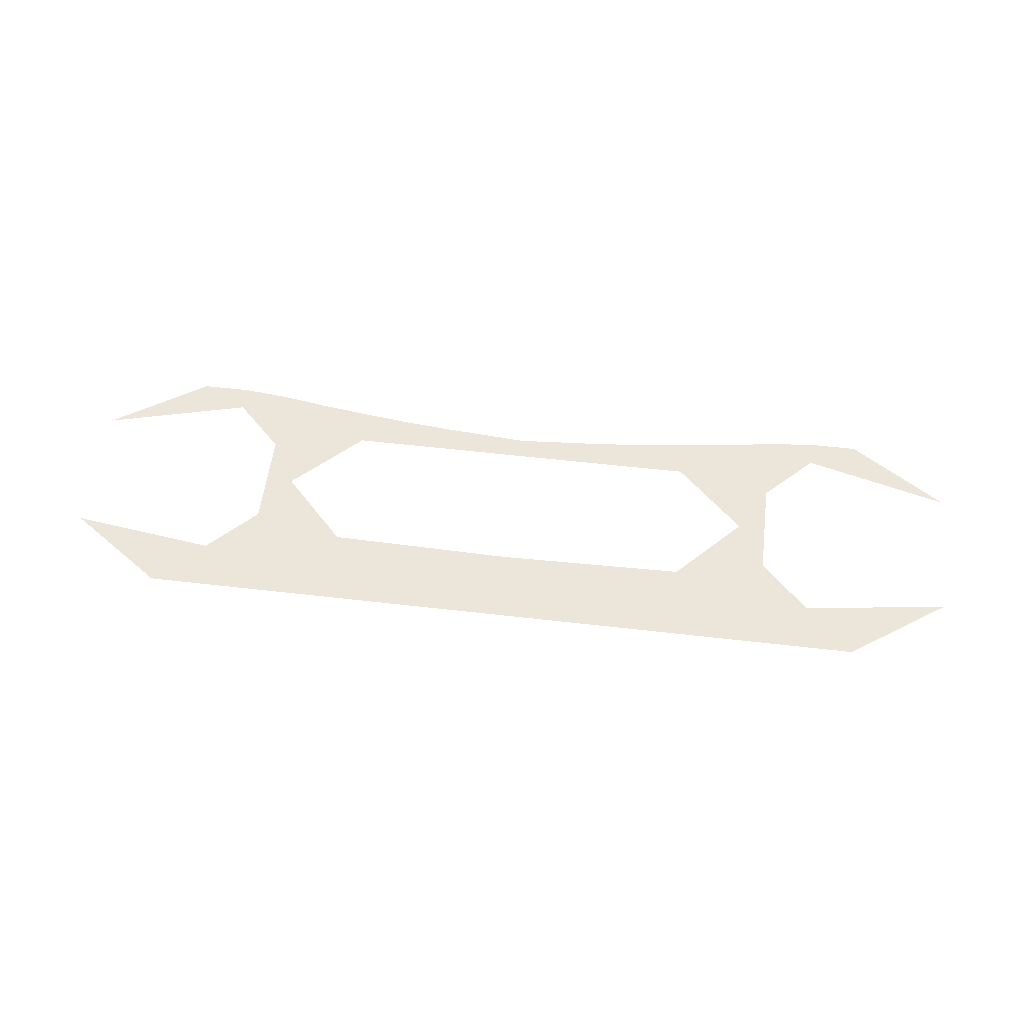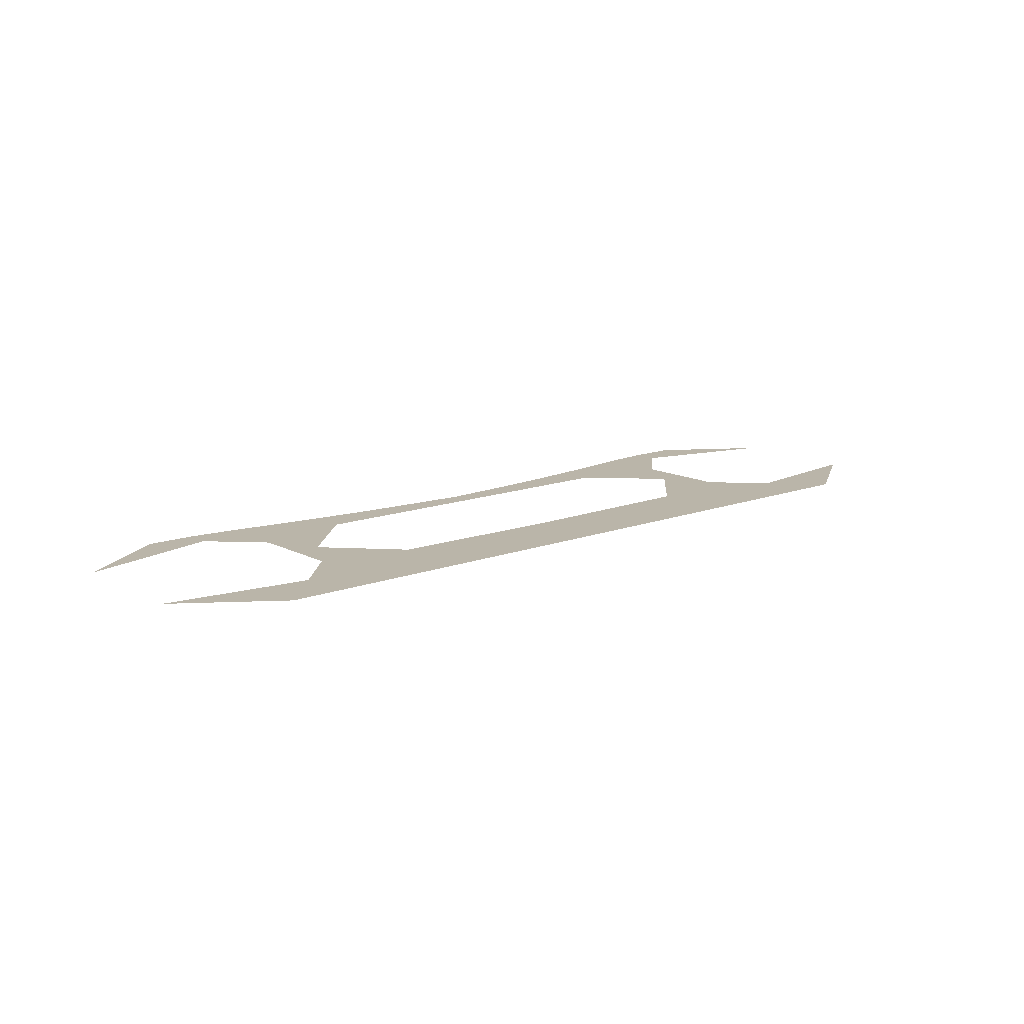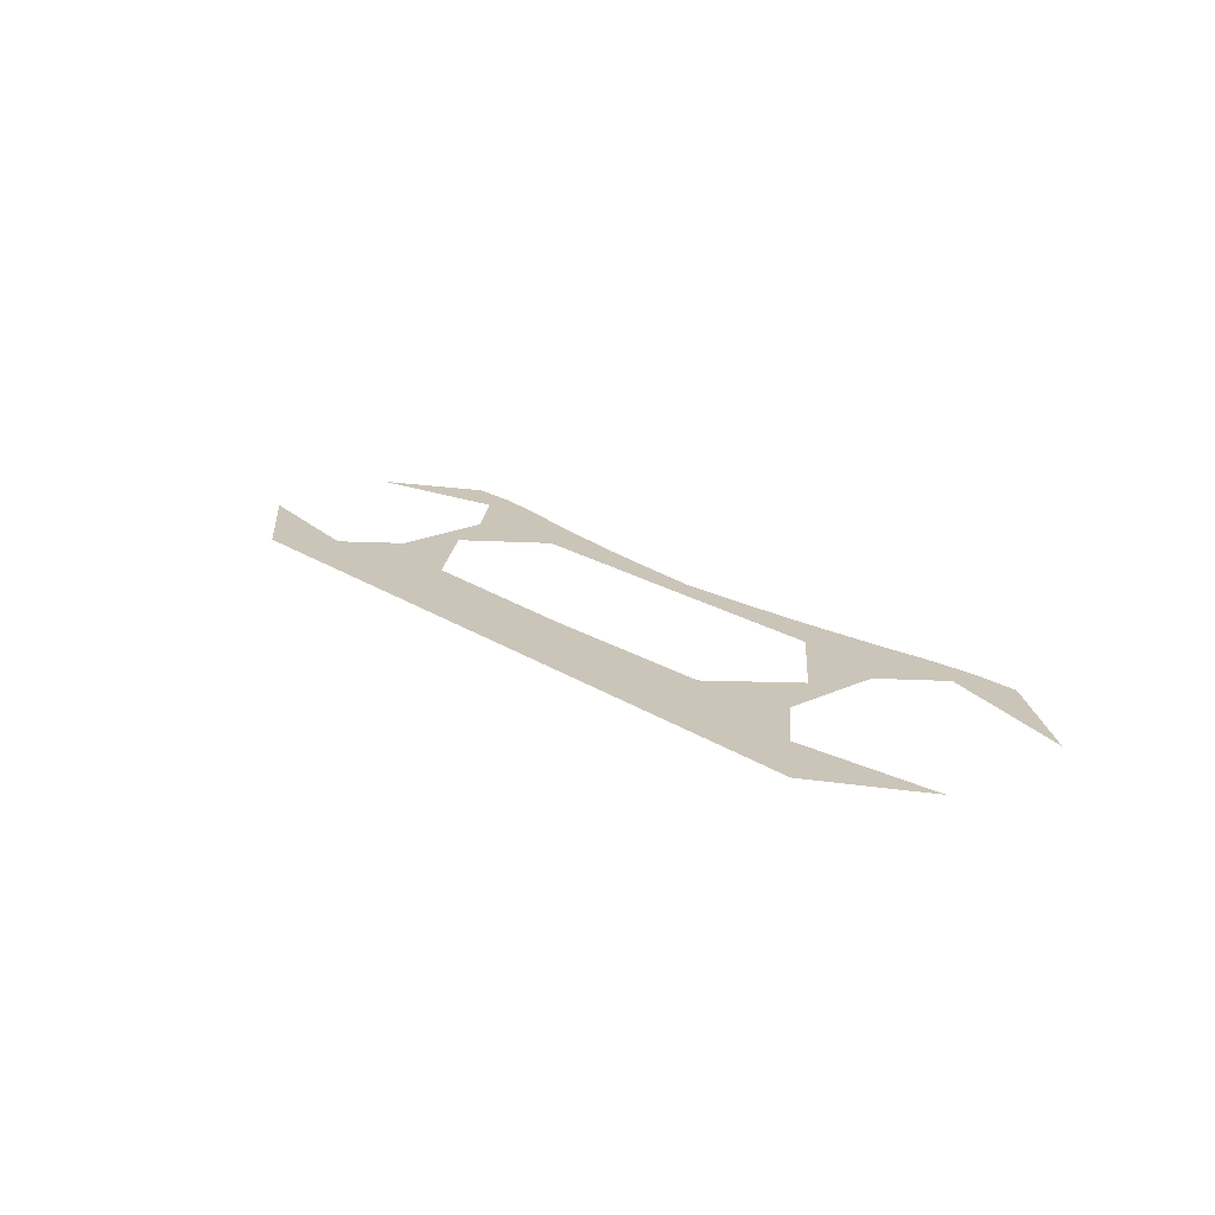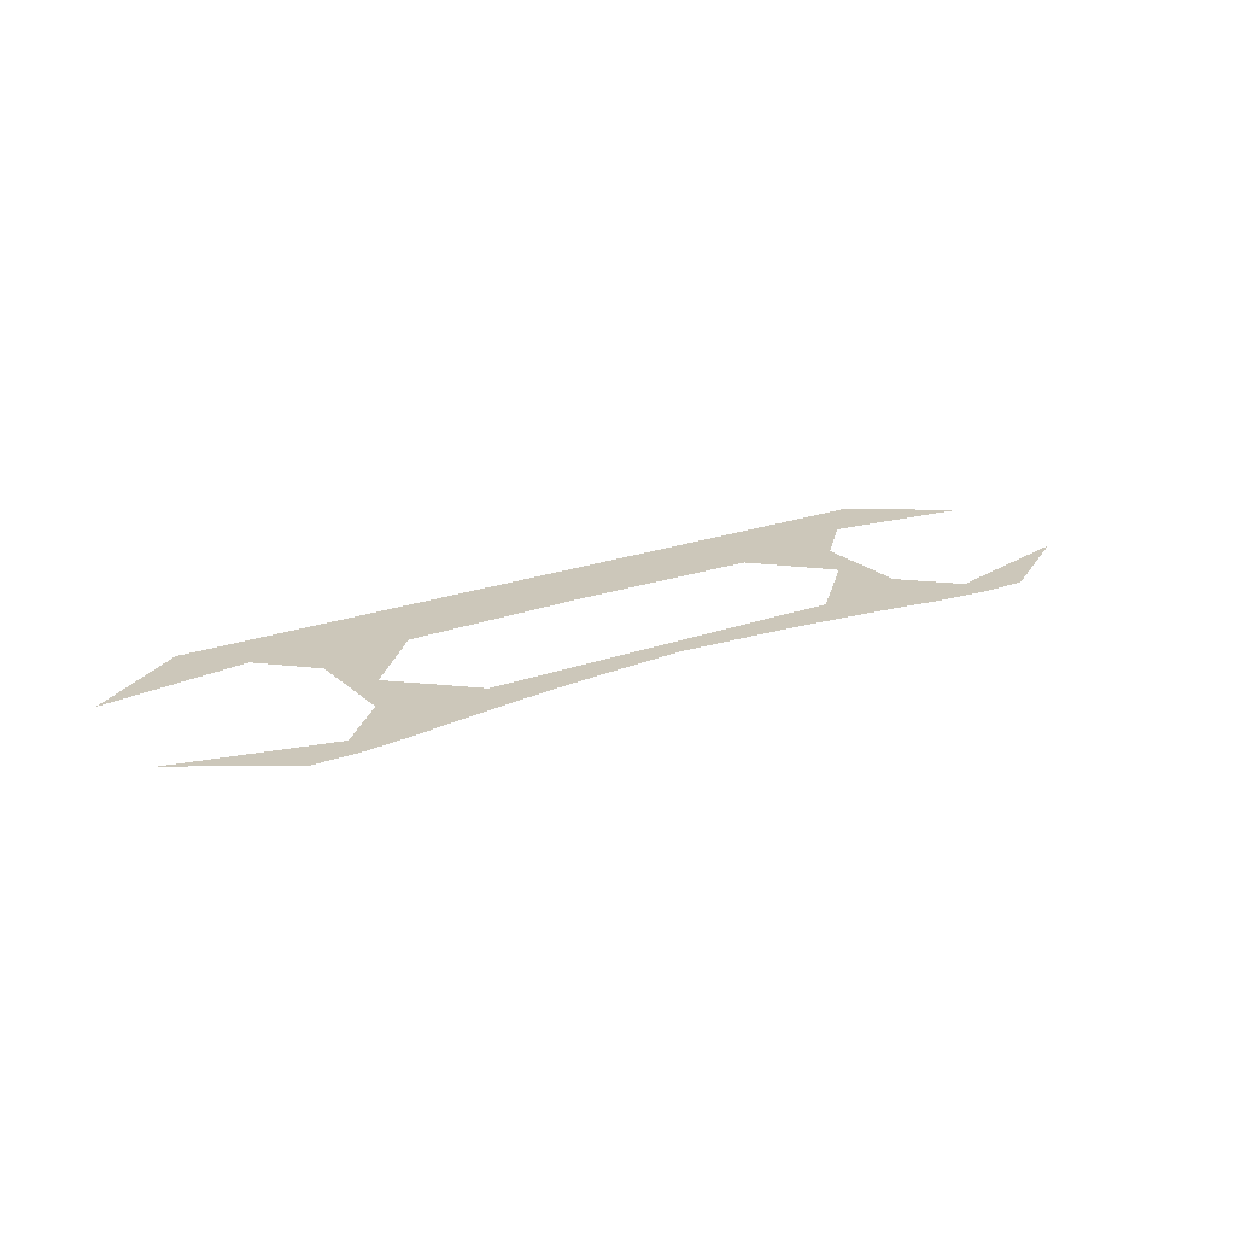
<metadata>
{"format":"obj","ext":"obj","renderer":"f3d","projection":"perspective","resolution":1024,"background":"white","views":[{"elev":55.3,"azim":7.0,"up":"+Z"},{"elev":13.5,"azim":-40.4,"up":"+Z"},{"elev":20.3,"azim":49.9,"up":"+Z"},{"elev":21.3,"azim":146.8,"up":"+Z"}]}
</metadata>
<code>
v  -13.61 -9.9 55.28
v  -13.61 -14.85 55.28
v  -8.662 -14.85 55.28
v  -8.662 -9.9 55.28
v  -13.61 10.03 55.28
v  -13.61 8.769 55.28
v  -8.662 8.555 55.28
v  -8.662 9.596 55.28
v  -18.56 -9.9 55.28
v  -18.56 -14.85 55.28
v  -18.56 10.61 55.28
v  -18.56 8.769 55.28
v  -23.51 -9.9 55.28
v  -23.51 -14.85 55.28
v  -23.51 11.24 55.28
v  -23.51 9.399 55.28
v  -28.46 -9.9 55.28
v  -28.46 -14.85 55.28
v  -28.46 -4.95 55.28
v  -23.51 -4.95 55.28
v  -28.46 9.399 55.28
v  -28.46 4.95 55.28
v  -23.51 4.95 55.28
v  -28.46 12.01 55.28
v  -33.41 -9.9 55.28
v  -33.41 -14.85 55.28
v  -33.41 9.9 55.28
v  -33.41 12.51 55.28
v  -48.26 -7.92 55.28
v  -38.36 -14.85 55.28
v  -38.36 12.51 55.28
v  -48.26 6.075 55.28
v  -0 8.853 55.28
v  -0 8.983 55.28
v  -0 -9.9 55.28
v  -0 -14.85 55.28
v  -13.61 6.79 55.28
v  -8.662 6.785 55.28
v  -18.56 6.796 55.28
v  -20.48 4.95 55.28
v  -23.51 2.034 55.28
v  -25.63 0 55.28
v  -28.46 0 55.28
v  -23.51 -2.226 55.28
v  -20.93 -4.95 55.28
v  -19.03 -6.944 55.28
v  -18.56 -6.953 55.28
v  -13.61 -7.047 55.28
v  -8.662 -7.141 55.28
v  -0 -7.305 55.28
v  -0 6.775 55.28
v  13.61 -9.9 55.28
v  8.662 -9.9 55.28
v  8.662 -14.85 55.28
v  13.61 -14.85 55.28
v  13.61 10.03 55.28
v  8.662 9.596 55.28
v  8.662 8.555 55.28
v  13.61 8.769 55.28
v  18.56 -9.9 55.28
v  18.56 -14.85 55.28
v  18.56 10.61 55.28
v  18.56 8.769 55.28
v  23.51 -9.9 55.28
v  23.51 -14.85 55.28
v  23.51 11.24 55.28
v  23.51 9.399 55.28
v  28.46 -9.9 55.28
v  28.46 -14.85 55.28
v  28.46 -4.95 55.28
v  23.51 -4.95 55.28
v  28.46 9.399 55.28
v  23.51 4.95 55.28
v  28.46 4.95 55.28
v  28.46 12.01 55.28
v  33.41 -9.9 55.28
v  33.41 -14.85 55.28
v  33.41 9.9 55.28
v  33.41 12.51 55.28
v  48.26 -7.92 55.28
v  38.36 -14.85 55.28
v  38.36 12.51 55.28
v  48.26 6.075 55.28
v  13.61 6.79 55.28
v  8.662 6.785 55.28
v  18.56 6.796 55.28
v  20.48 4.95 55.28
v  23.51 2.034 55.28
v  25.63 0 55.28
v  28.46 0 55.28
v  23.51 -2.226 55.28
v  20.93 -4.95 55.28
v  19.03 -6.944 55.28
v  18.56 -6.953 55.28
v  13.61 -7.047 55.28
v  8.662 -7.141 55.28
g back
f 1 2 3 4
f 5 6 7 8
f 9 10 2 1
f 11 12 6 5
f 13 14 10 9
f 15 16 12 11
f 17 18 14 13
f 19 17 13 20
f 21 22 23 16
f 24 21 16 15
f 25 26 18 17
f 22 21 27
f 28 27 21 24
f 29 30 26 25
f 31 32 27 28
f 25 17 19
f 7 33 34 8
f 35 4 3 36
f 37 38 7 6
f 39 37 6 12
f 40 12 16 23
f 39 12 40
f 40 23 41
f 42 23 22 43
f 41 23 42
f 20 42 43 19
f 42 20 44
f 44 20 45
f 9 45 20 13
f 46 45 9 47
f 48 47 9 1
f 49 48 1 4
f 50 49 4 35
f 51 33 7 38
f 52 53 54 55
f 56 57 58 59
f 60 52 55 61
f 62 56 59 63
f 64 60 61 65
f 66 62 63 67
f 68 64 65 69
f 70 71 64 68
f 72 67 73 74
f 75 66 67 72
f 76 68 69 77
f 74 78 72
f 79 75 72 78
f 80 76 77 81
f 82 79 78 83
f 76 70 68
f 58 57 34 33
f 35 36 54 53
f 84 59 58 85
f 86 63 59 84
f 87 73 67 63
f 86 87 63
f 87 88 73
f 89 90 74 73
f 88 89 73
f 71 70 90 89
f 89 91 71
f 91 92 71
f 60 64 71 92
f 93 94 60 92
f 95 52 60 94
f 96 53 52 95
f 50 35 53 96
f 51 85 58 33

</code>
